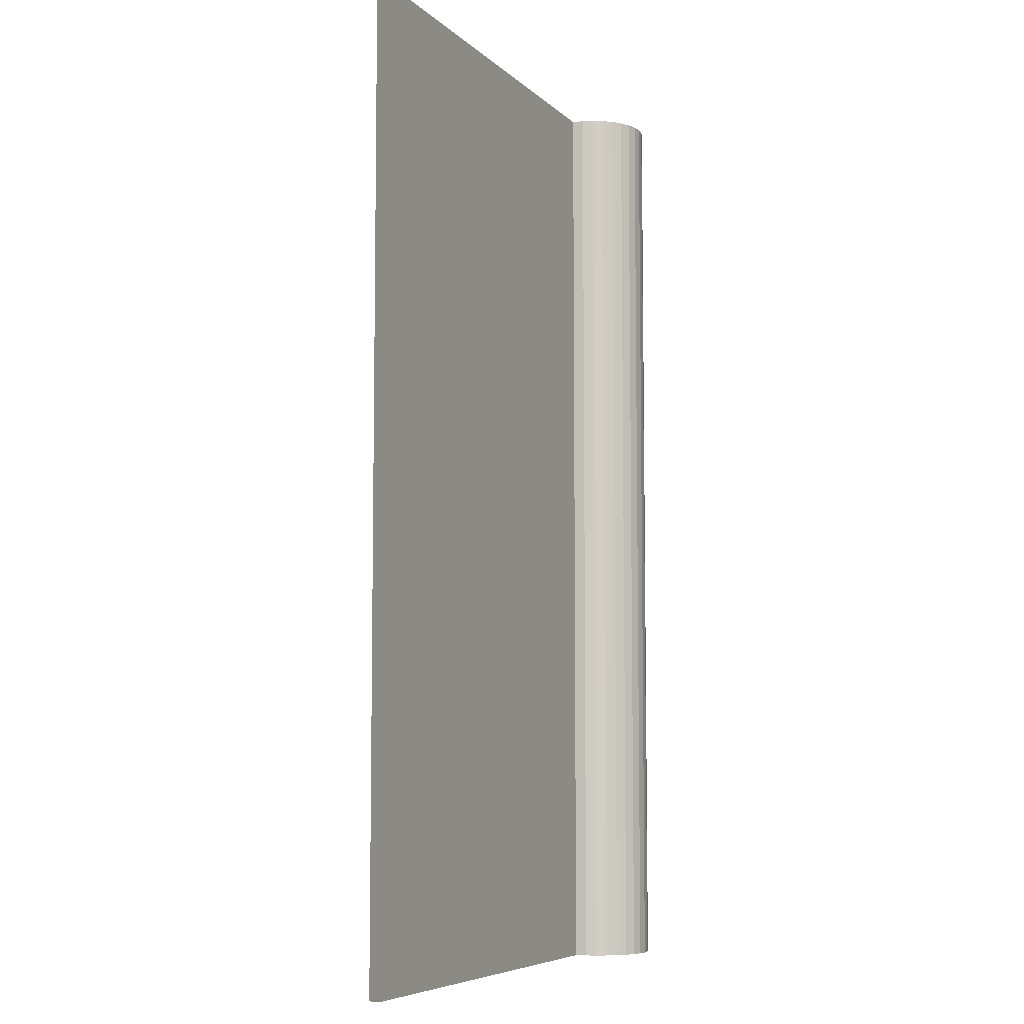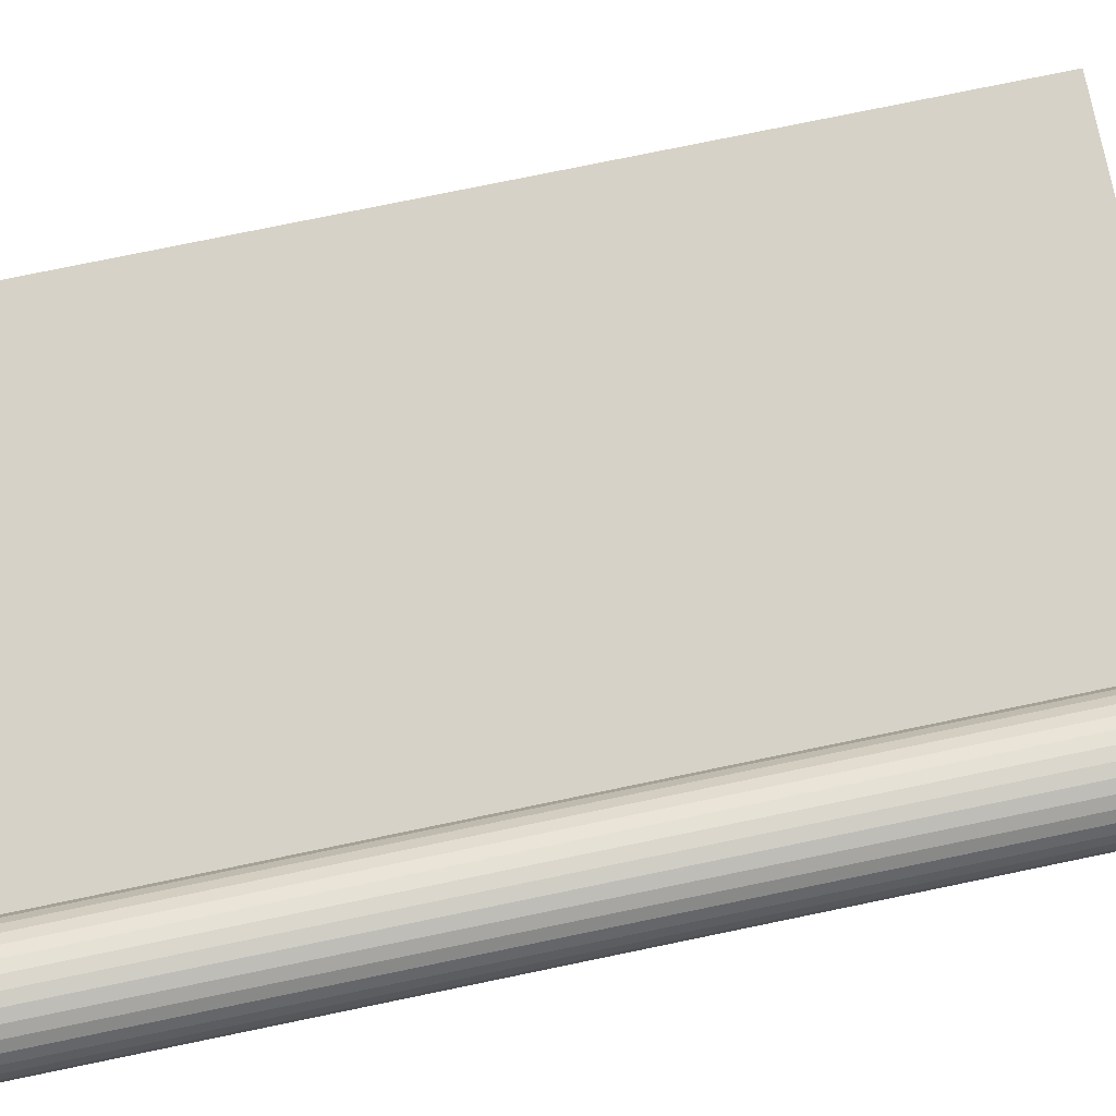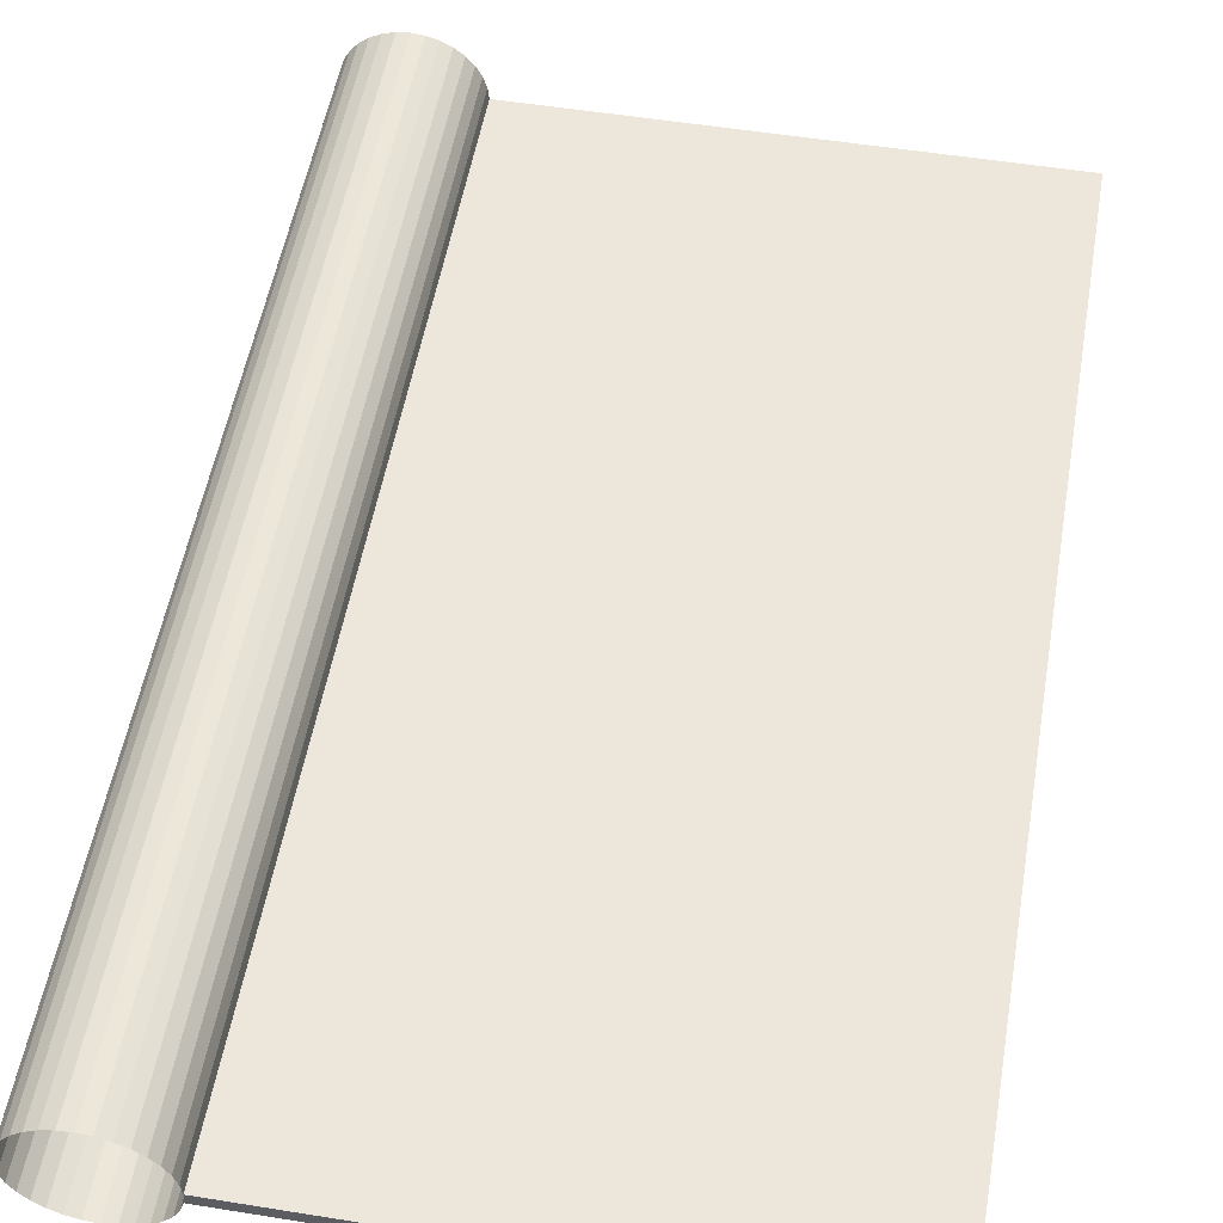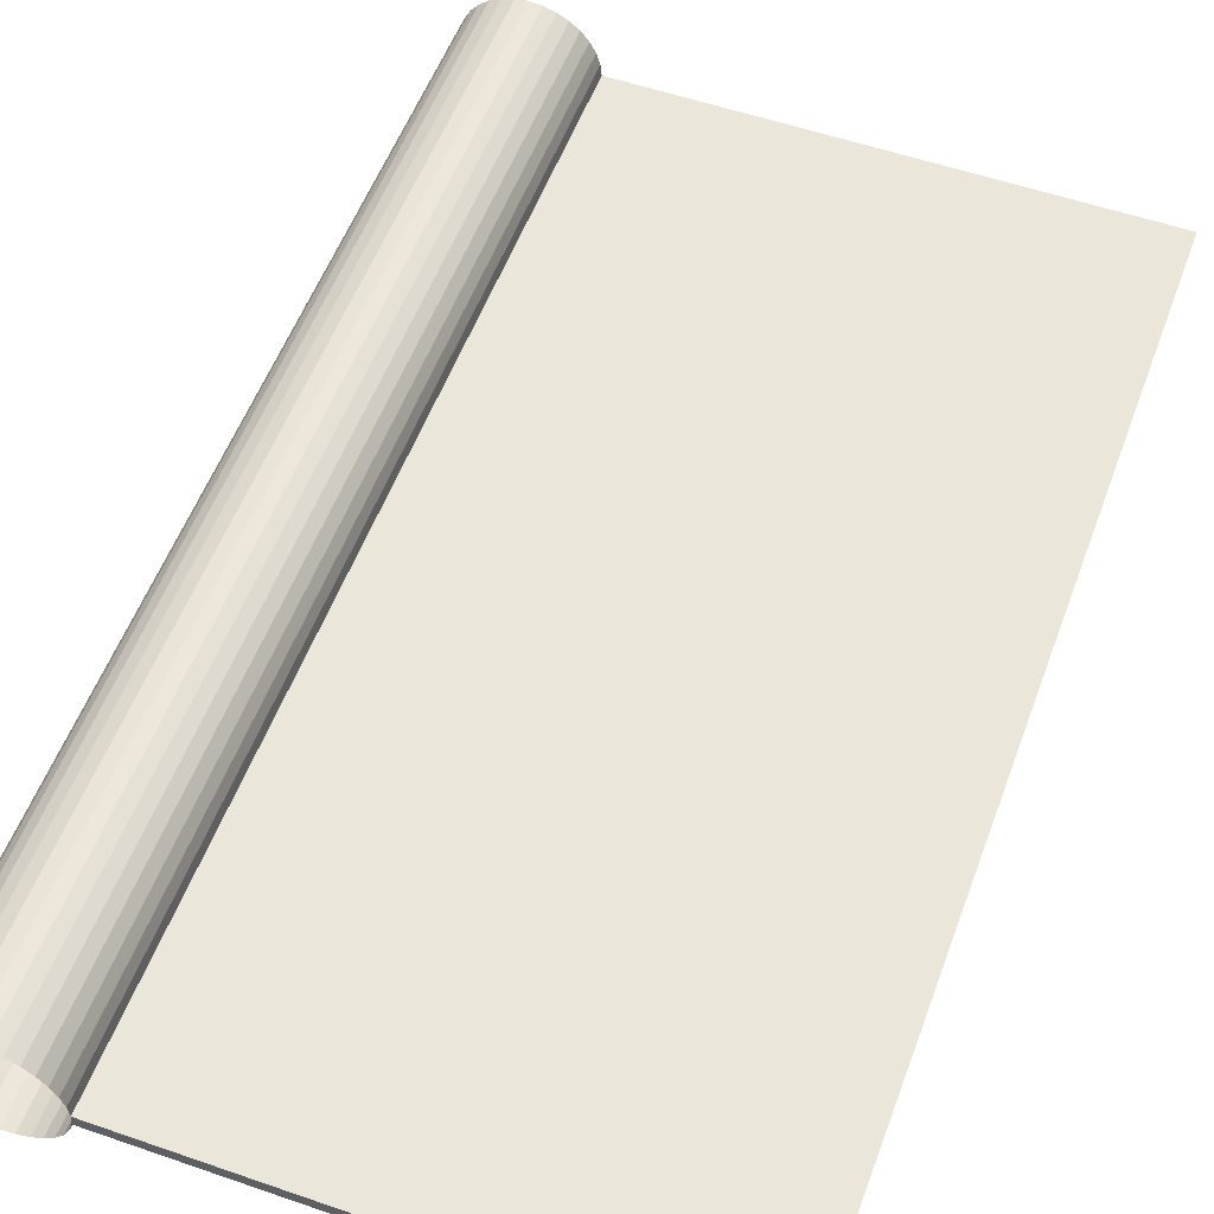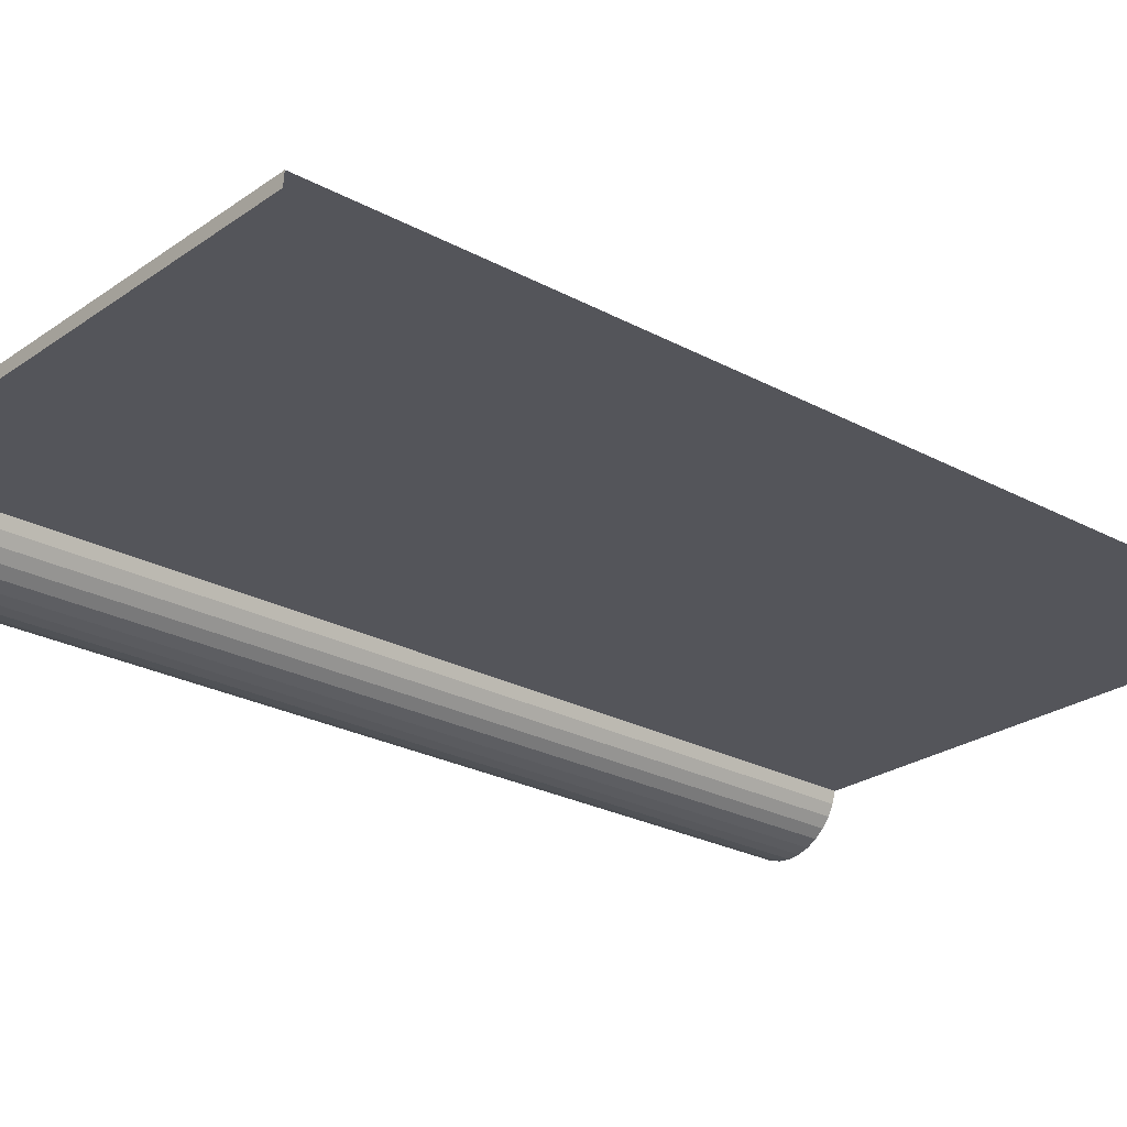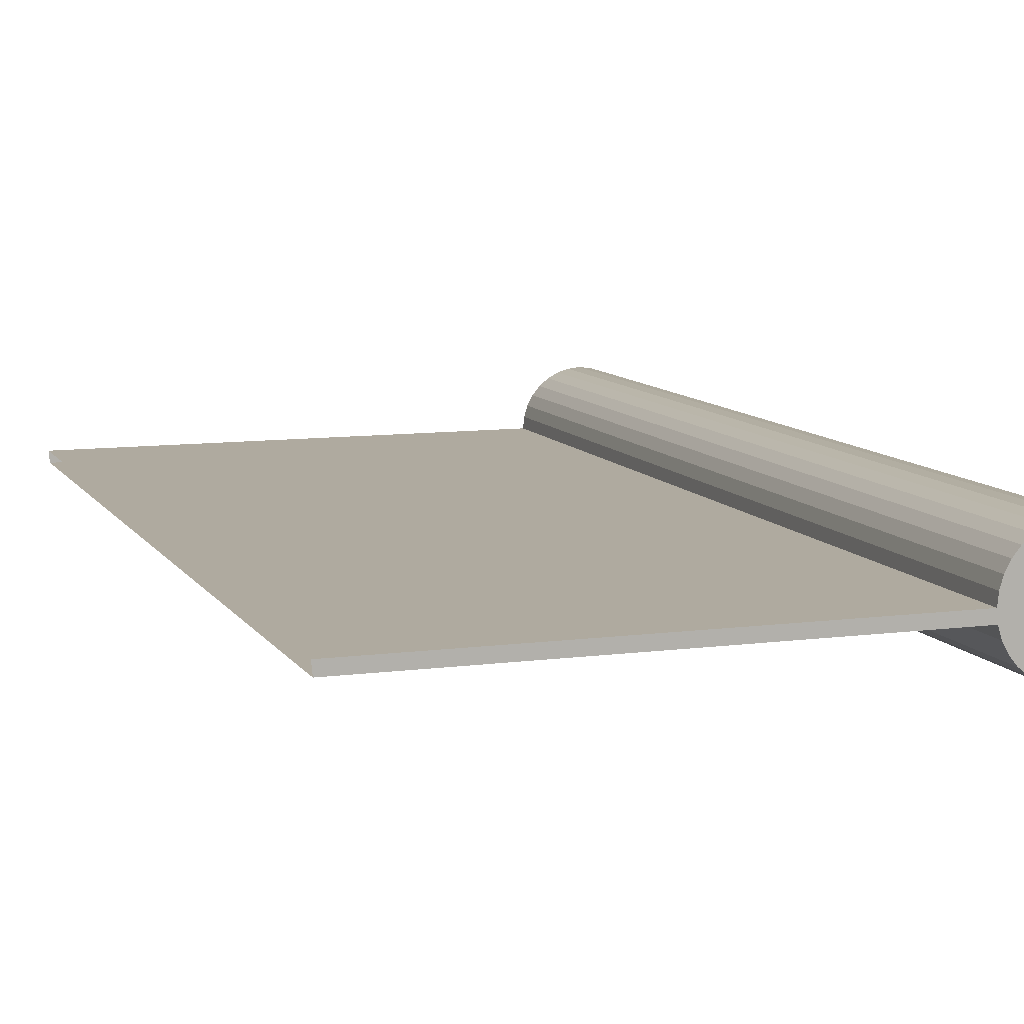
<metadata>
{"format":"obj","ext":"obj","renderer":"f3d","projection":"perspective","resolution":1024,"background":"white","views":[{"elev":-6.7,"azim":-66.5,"up":"+Y"},{"elev":78.6,"azim":78.4,"up":"+Z"},{"elev":52.9,"azim":-170.2,"up":"+Z"},{"elev":54.7,"azim":-159.9,"up":"+Z"},{"elev":-24.9,"azim":-131.4,"up":"+Z"},{"elev":9.5,"azim":-19.3,"up":"+Z"}]}
</metadata>
<code>
o GoalPost_right_Cylinder.003
v 0 0 -8.75
v 0 8 -8.75
v 0.09755 0 -8.74
v 0.09755 8 -8.74
v 0.1913 0 -8.712
v 0.1913 8 -8.712
v 0.2778 0 -8.666
v 0.2778 8 -8.666
v 0.3536 0 -8.604
v 0.3536 8 -8.604
v 0.4157 0 -8.528
v 0.4157 8 -8.528
v 0.4619 0 -8.441
v 0.4619 8 -8.441
v 0.4904 0 -8.348
v 0.4904 8 -8.348
v 0.5 0 -8.25
v 0.5 8 -8.25
v 0.4904 0 -8.152
v 0.4904 8 -8.152
v 0.4619 0 -8.059
v 0.4619 8 -8.059
v 0.4157 0 -7.972
v 0.4157 8 -7.972
v 0.3536 0 -7.896
v 0.3536 8 -7.896
v 0.2778 0 -7.834
v 0.2778 8 -7.834
v 0.1913 0 -7.788
v 0.1913 8 -7.788
v 0.09755 0 -7.76
v 0.09755 8 -7.76
v -0 0 -7.75
v -0 8 -7.75
v -0.09755 0 -7.76
v -0.09755 8 -7.76
v -0.1913 0 -7.788
v -0.1913 8 -7.788
v -0.2778 0 -7.834
v -0.2778 8 -7.834
v -0.3536 0 -7.896
v -0.3536 8 -7.896
v -0.4157 0 -7.972
v -0.4157 8 -7.972
v -0.4619 0 -8.059
v -0.4619 8 -8.059
v -0.4904 0 -8.152
v -0.4904 8 -8.152
v -0.4619 0 -8.441
v -0.4619 8 -8.441
v -0.4157 0 -8.528
v -0.4157 8 -8.528
v -0.3536 0 -8.604
v -0.3536 8 -8.604
v -0.2778 0 -8.666
v -0.2778 8 -8.666
v -0.1913 0 -8.712
v -0.1913 8 -8.712
v -0.09754 0 -8.74
v -0.09754 8 -8.74
v -0.7 7.8 -8.25
v -0.7 0.2 -8.25
v -0.6904 7.8 -8.348
v -0.6904 0.2 -8.348
v -4.29 7.8 -8.348
v -4.29 0.2 -8.348
v -4.3 0.2 -8.25
v -4.3 7.8 -8.25
v -0.5 8 -8.25
v -0.5 0 -8.25
v -0.4904 8 -8.348
v -0.4904 0 -8.348
v -4.49 8 -8.348
v -4.49 0 -8.348
v -4.5 8 -8.25
v -4.5 0 -8.25
f 62 61 68 67
f 1 2 4 3
f 3 4 6 5
f 5 6 8 7
f 7 8 10 9
f 9 10 12 11
f 11 12 14 13
f 13 14 16 15
f 15 16 18 17
f 17 18 20 19
f 19 20 22 21
f 21 22 24 23
f 23 24 26 25
f 25 26 28 27
f 27 28 30 29
f 29 30 32 31
f 31 32 34 33
f 33 34 36 35
f 35 36 38 37
f 37 38 40 39
f 39 40 42 41
f 41 42 44 43
f 43 44 46 45
f 45 46 48 47
f 47 48 69 70
f 72 71 50 49
f 49 50 52 51
f 51 52 54 53
f 53 54 56 55
f 55 56 58 57
f 57 58 60 59
f 59 60 2 1
f 1 3 5 7 9 11 13 15 17 19 21 23 25 27 29 31 33 35 37 39 41 43 45 47 70 72 49 51 53 55 57 59
f 69 71 73 75
f 72 70 76 74
f 61 62 70 69
f 64 63 71 72
f 68 61 69 75
f 62 67 76 70
f 63 65 73 71
f 66 64 72 74
f 65 66 74 73
f 67 68 75 76

</code>
